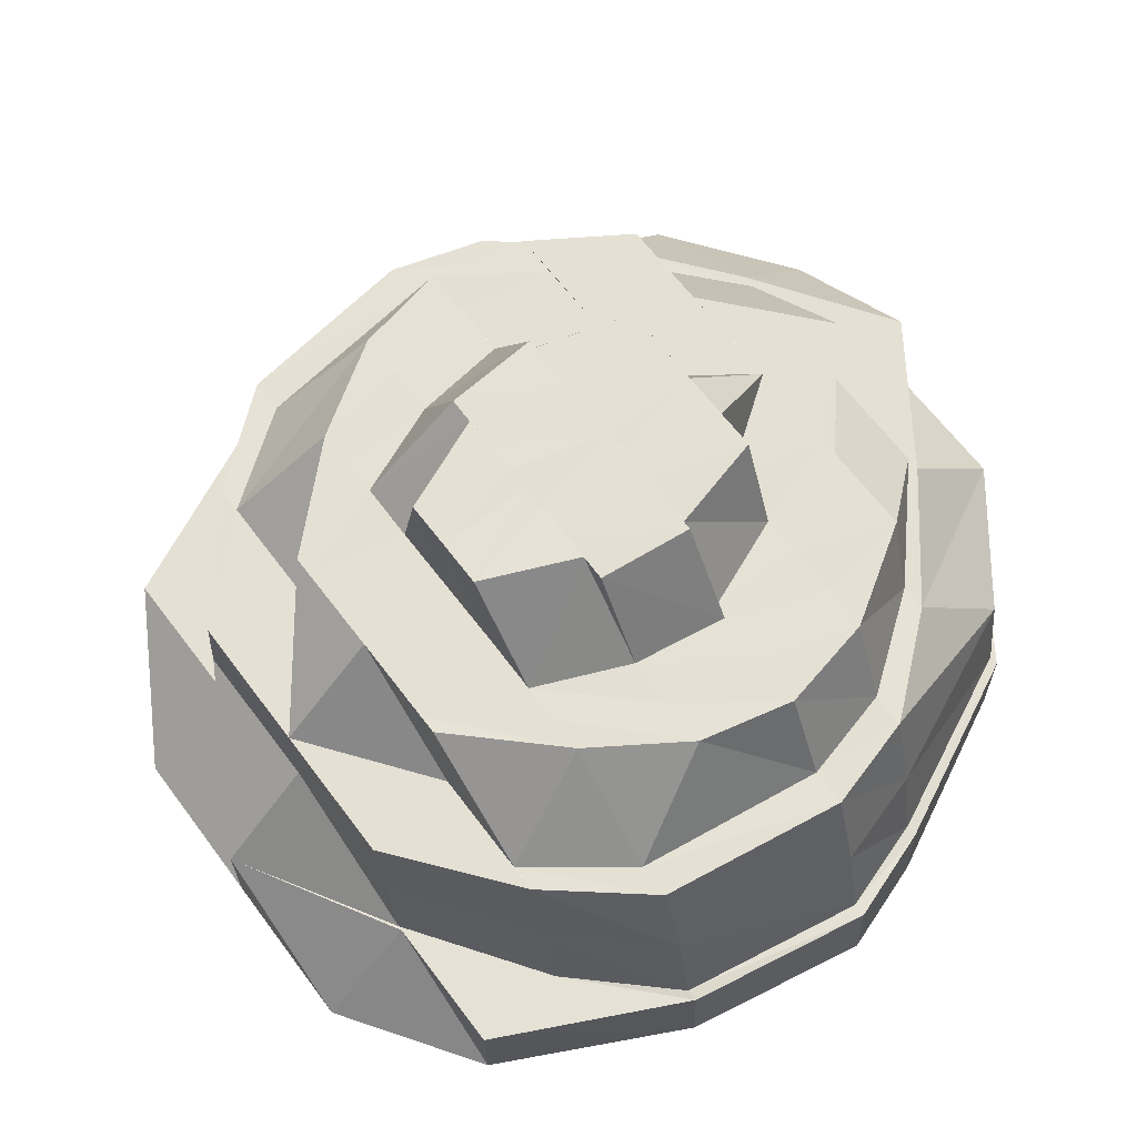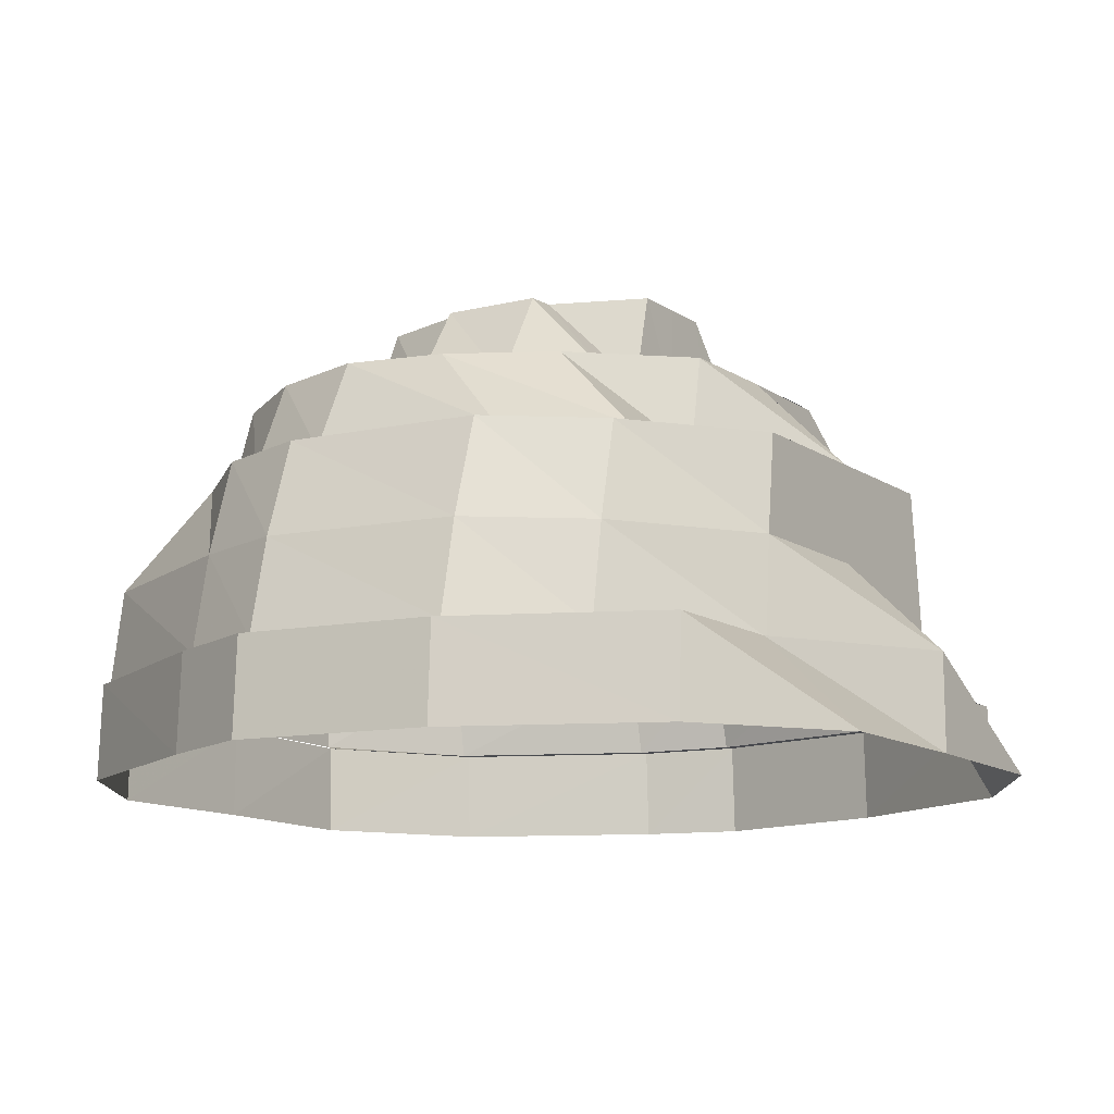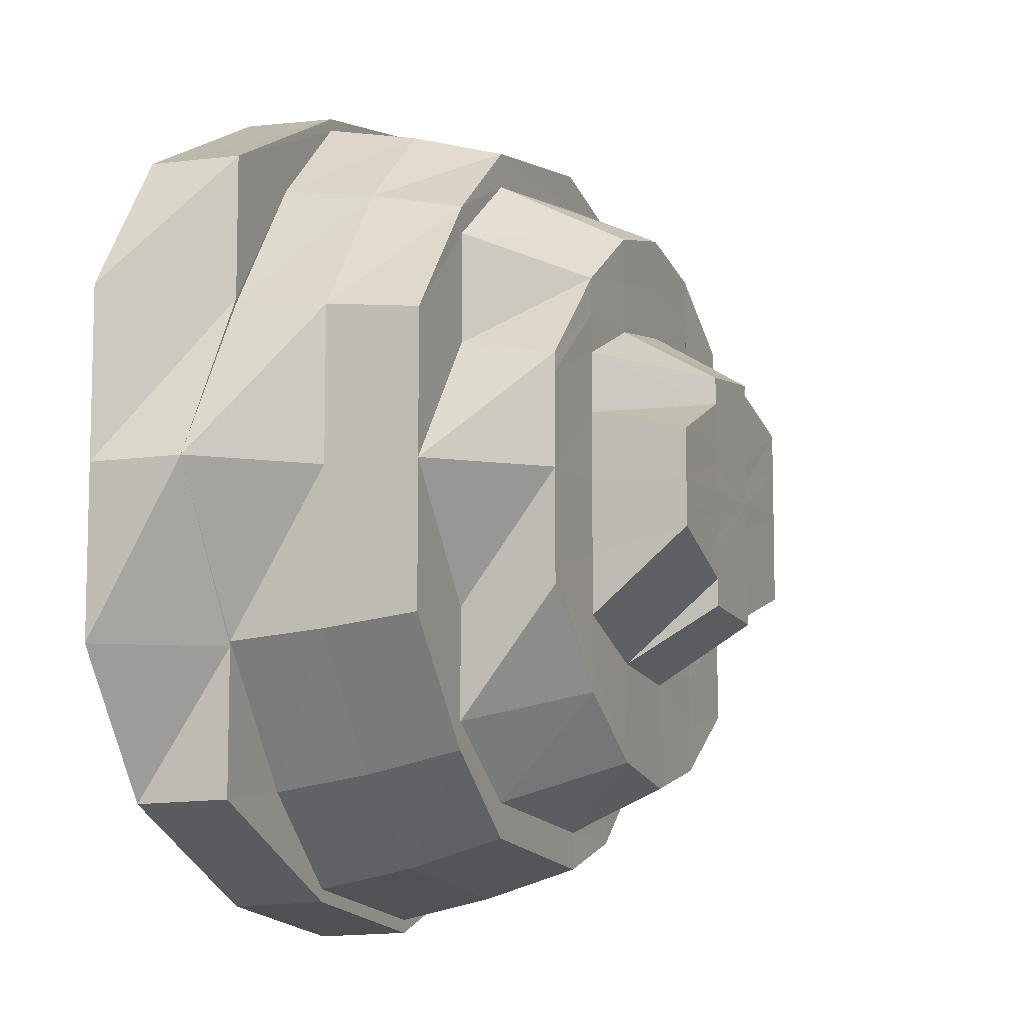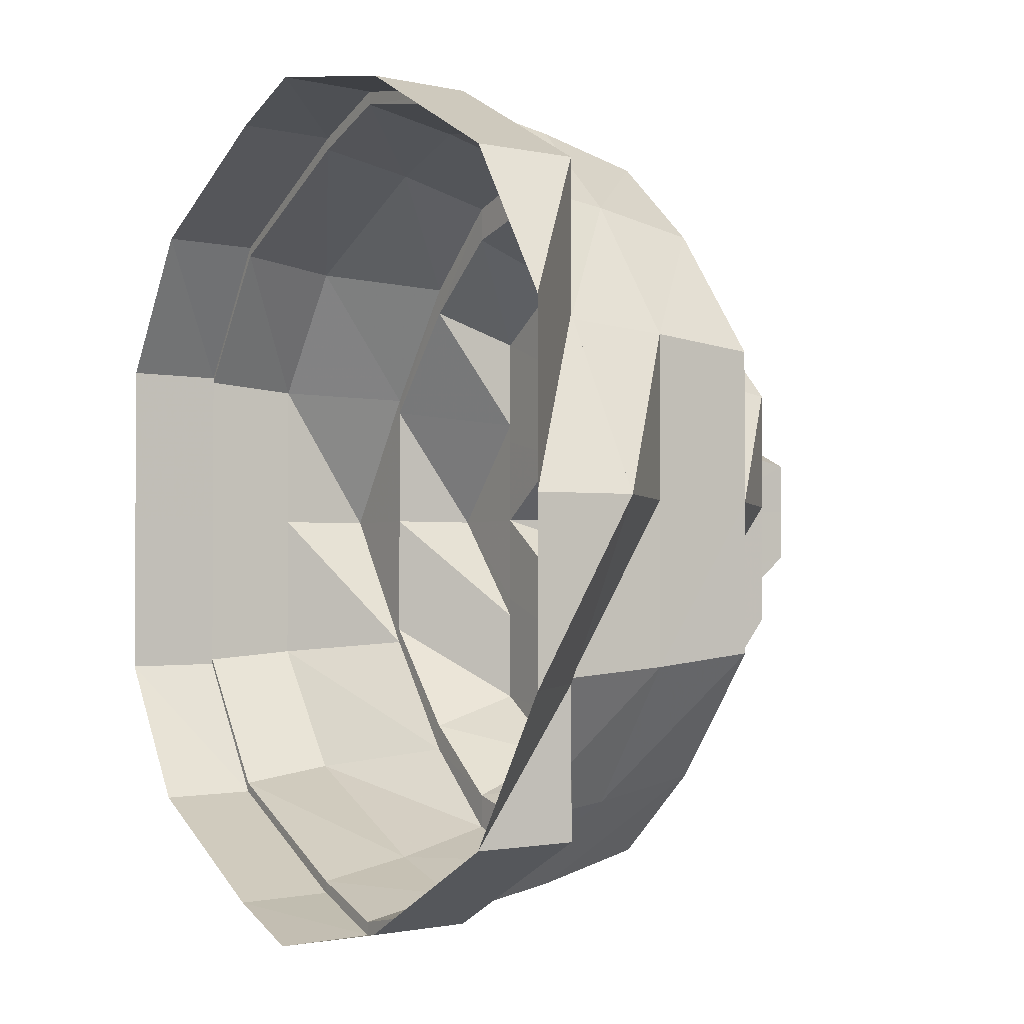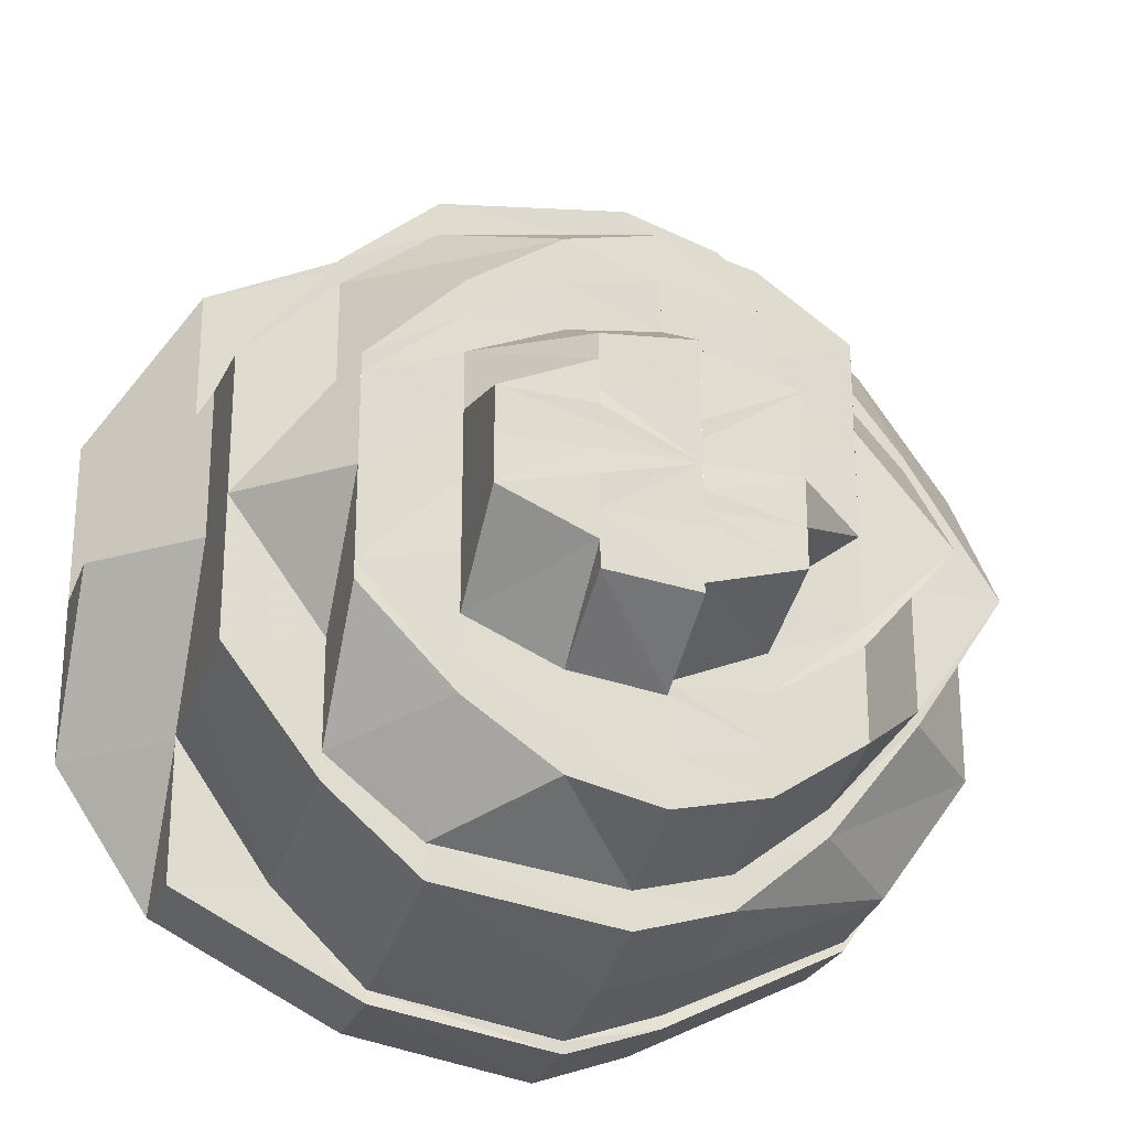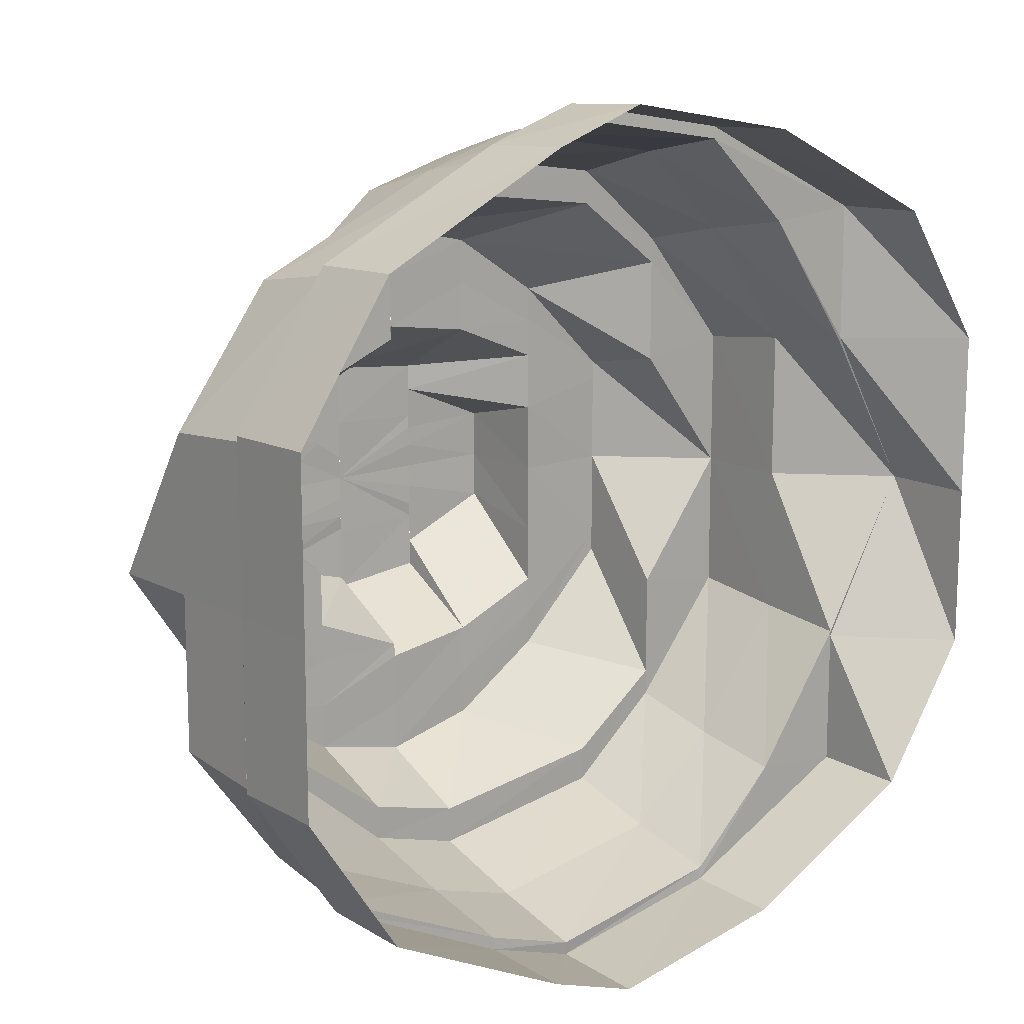
<metadata>
{"format":"obj","ext":"obj","renderer":"f3d","projection":"perspective","resolution":1024,"background":"white","views":[{"elev":65.2,"azim":143.0,"up":"+Y"},{"elev":-12.6,"azim":34.2,"up":"+Y"},{"elev":-8.8,"azim":112.8,"up":"+Z"},{"elev":-2.0,"azim":58.6,"up":"+Z"},{"elev":-24.3,"azim":161.5,"up":"+Z"},{"elev":14.1,"azim":-39.8,"up":"+Z"}]}
</metadata>
<code>
o 5636
v 2215 1884 7.691
v 2215 1884 7.708
v 2215 1884 7.691
v 2215 1884 7.708
v 2215 1884 7.723
v 2215 1884 7.674
v 2215 1884 7.674
v 2215 1884 7.66
v 2215 1884 7.674
v 2215 1884 7.659
v 2215 1884 7.674
v 2215 1884 7.708
v 2215 1884 7.723
v 2215 1884 7.649
v 2215 1884 7.659
v 2215 1884 7.659
v 2215 1884 7.646
v 2215 1884 7.649
v 2215 1884 7.649
v 2215 1884 7.649
v 2215 1884 7.645
v 2215 1884 7.646
v 2215 1884 7.659
v 2215 1884 7.649
v 2215 1884 7.649
v 2215 1884 7.66
v 2215 1884 7.651
v 2215 1884 7.674
v 2215 1884 7.659
v 2215 1884 7.659
v 2215 1884 7.674
v 2215 1884 7.674
v 2215 1884 7.691
v 2215 1884 7.691
v 2215 1884 7.674
v 2215 1884 7.708
v 2215 1884 7.691
v 2215 1884 7.691
v 2215 1884 7.708
v 2215 1884 7.708
v 2215 1884 7.723
v 2215 1884 7.723
v 2215 1884 7.722
v 2215 1884 7.722
v 2215 1884 7.708
v 2215 1884 7.731
v 2215 1884 7.733
v 2215 1884 7.723
v 2215 1884 7.733
v 2215 1884 7.733
v 2215 1884 7.736
v 2215 1884 7.737
v 2215 1884 7.736
v 2215 1884 7.733
v 2215 1884 7.733
v 2215 1884 7.733
v 2215 1884 7.722
v 2215 1884 7.731
v 2215 1884 7.723
v 2215 1884 7.708
v 2215 1884 7.731
v 2215 1884 7.735
v 2215 1884 7.733
v 2215 1884 7.736
v 2215 1884 7.733
v 2215 1884 7.723
v 2215 1884 7.722
v 2215 1884 7.723
v 2215 1884 7.731
v 2215 1884 7.708
v 2215 1884 7.708
v 2215 1884 7.729
v 2215 1884 7.732
v 2215 1884 7.729
v 2215 1884 7.72
v 2215 1884 7.726
v 2215 1884 7.722
v 2215 1884 7.731
v 2215 1884 7.718
v 2215 1884 7.708
v 2215 1884 7.707
v 2215 1884 7.706
v 2215 1884 7.691
v 2215 1884 7.704
v 2215 1884 7.691
v 2215 1884 7.68
v 2215 1884 7.691
v 2215 1884 7.691
v 2215 1884 7.676
v 2215 1884 7.691
v 2215 1884 7.675
v 2215 1884 7.674
v 2215 1884 7.676
v 2215 1884 7.662
v 2215 1884 7.66
v 2215 1884 7.674
v 2215 1884 7.664
v 2215 1884 7.667
v 2215 1884 7.656
v 2215 1884 7.678
v 2215 1884 7.676
v 2215 1884 7.691
v 2215 1884 7.659
v 2215 1884 7.653
v 2215 1884 7.66
v 2215 1884 7.659
v 2215 1884 7.674
v 2215 1884 7.651
v 2215 1884 7.649
v 2215 1884 7.65
v 2215 1884 7.653
v 2215 1884 7.657
v 2215 1884 7.656
v 2215 1884 7.659
v 2215 1884 7.647
v 2215 1884 7.646
v 2215 1884 7.653
v 2215 1884 7.651
v 2215 1884 7.649
v 2215 1884 7.659
v 2215 1884 7.66
v 2215 1884 7.662
v 2215 1884 7.664
v 2215 1884 7.667
v 2215 1884 7.675
v 2215 1884 7.676
v 2215 1884 7.676
v 2215 1884 7.664
v 2215 1884 7.691
v 2215 1884 7.66
v 2215 1884 7.651
v 2215 1884 7.674
v 2215 1884 7.706
v 2215 1884 7.691
v 2215 1884 7.718
v 2215 1884 7.707
v 2215 1884 7.706
v 2215 1884 7.708
v 2215 1884 7.691
v 2215 1884 7.726
v 2215 1884 7.72
v 2215 1884 7.722
v 2215 1884 7.708
v 2215 1884 7.718
v 2215 1884 7.731
v 2215 1884 7.726
v 2215 1884 7.729
v 2215 1884 7.725
v 2215 1884 7.723
v 2215 1884 7.723
v 2215 1884 7.715
v 2215 1884 7.702
v 2215 1884 7.691
v 2215 1884 7.712
v 2215 1884 7.691
v 2215 1884 7.68
v 2215 1884 7.719
v 2215 1884 7.708
v 2215 1884 7.7
v 2215 1884 7.698
v 2215 1884 7.721
v 2215 1884 7.714
v 2215 1884 7.691
v 2215 1884 7.696
v 2215 1884 7.704
v 2215 1884 7.7
v 2215 1884 7.696
v 2215 1884 7.726
v 2215 1884 7.718
v 2215 1884 7.691
v 2215 1884 7.686
v 2215 1884 7.689
v 2215 1884 7.686
v 2215 1884 7.691
v 2215 1884 7.682
v 2215 1884 7.686
v 2215 1884 7.684
v 2215 1884 7.682
v 2215 1884 7.686
v 2215 1884 7.682
v 2215 1884 7.68
v 2215 1884 7.691
v 2215 1884 7.678
v 2215 1884 7.684
v 2215 1884 7.685
v 2215 1884 7.682
v 2215 1884 7.679
v 2215 1884 7.678
v 2215 1884 7.684
v 2215 1884 7.678
v 2215 1884 7.674
v 2215 1884 7.678
v 2215 1884 7.674
v 2215 1884 7.668
v 2215 1884 7.67
v 2215 1884 7.672
v 2215 1884 7.674
v 2215 1884 7.663
v 2215 1884 7.666
v 2215 1884 7.661
v 2215 1884 7.672
v 2215 1884 7.674
v 2215 1884 7.679
v 2215 1884 7.674
v 2215 1884 7.663
v 2215 1884 7.668
v 2215 1884 7.678
v 2215 1884 7.682
v 2215 1884 7.674
v 2215 1884 7.679
v 2215 1884 7.686
v 2215 1884 7.689
v 2215 1884 7.684
v 2215 1884 7.674
v 2215 1884 7.691
v 2215 1884 7.686
v 2215 1884 7.696
v 2215 1884 7.691
v 2215 1884 7.682
v 2215 1884 7.67
v 2215 1884 7.68
v 2215 1884 7.678
v 2215 1884 7.691
v 2215 1884 7.691
v 2215 1884 7.684
v 2215 1884 7.698
v 2215 1884 7.702
v 2215 1884 7.676
v 2215 1884 7.664
v 2215 1884 7.691
v 2215 1884 7.704
v 2215 1884 7.7
v 2215 1884 7.698
v 2215 1884 7.708
v 2215 1884 7.712
v 2215 1884 7.702
v 2215 1884 7.704
v 2215 1884 7.7
v 2215 1884 7.696
v 2215 1884 7.696
v 2215 1884 7.703
v 2215 1884 7.698
v 2215 1884 7.691
v 2215 1884 7.684
v 2215 1884 7.691
v 2215 1884 7.693
v 2215 1884 7.691
v 2215 1884 7.696
v 2215 1884 7.691
v 2215 1884 7.686
v 2215 1884 7.697
v 2215 1884 7.686
v 2215 1884 7.685
v 2215 1884 7.697
v 2215 1884 7.704
v 2215 1884 7.685
v 2215 1884 7.679
v 2215 1884 7.672
v 2215 1884 7.678
v 2215 1884 7.708
v 2215 1884 7.71
v 2215 1884 7.704
v 2215 1884 7.714
v 2215 1884 7.71
v 2215 1884 7.712
v 2215 1884 7.716
v 2215 1884 7.719
v 2215 1884 7.715
v 2215 1884 7.704
v 2215 1884 7.712
v 2215 1884 7.702
v 2215 1884 7.706
v 2215 1884 7.691
v 2215 1884 7.704
v 2215 1884 7.708
v 2215 1884 7.7
v 2215 1884 7.703
v 2215 1884 7.696
v 2215 1884 7.693
v 2215 1884 7.71
v 2215 1884 7.704
v 2215 1884 7.696
v 2215 1884 7.7
v 2215 1884 7.691
v 2215 1884 7.708
v 2215 1884 7.691
v 2215 1884 7.708
v 2215 1884 7.672
v 2215 1884 7.674
v 2215 1884 7.678
f 1 2 3
f 3 2 4
f 2 5 4
f 6 1 3
f 7 1 6
f 8 6 9
f 10 7 11
f 12 5 13
f 14 15 10
f 15 7 16
f 17 18 14
f 18 15 19
f 20 21 17
f 21 18 22
f 23 24 20
f 24 21 25
f 26 25 27
f 28 29 26
f 30 24 29
f 31 30 29
f 32 30 31
f 33 32 31
f 34 32 33
f 33 31 35
f 36 34 37
f 33 35 38
f 39 34 40
f 41 39 40
f 42 39 41
f 41 40 43
f 44 40 45
f 46 41 44
f 47 42 48
f 49 42 50
f 51 49 47
f 52 49 53
f 54 52 51
f 13 55 54
f 55 52 56
f 57 56 58
f 5 55 59
f 60 59 57
f 61 53 62
f 63 64 61
f 64 65 62
f 66 63 67
f 65 68 69
f 62 50 69
f 70 66 71
f 61 62 72
f 62 69 73
f 72 62 73
f 73 69 74
f 75 61 72
f 72 73 76
f 77 78 75
f 75 72 79
f 79 72 76
f 80 77 81
f 81 67 75
f 82 75 79
f 81 75 82
f 83 81 82
f 82 79 84
f 83 82 85
f 86 85 87
f 88 81 83
f 88 71 81
f 3 71 88
f 89 88 90
f 91 3 88
f 92 3 91
f 91 88 93
f 94 92 91
f 95 96 94
f 97 91 93
f 94 91 97
f 97 93 98
f 99 94 97
f 98 93 100
f 101 102 100
f 103 97 98
f 99 97 103
f 104 94 99
f 104 105 94
f 106 107 105
f 108 105 104
f 108 16 105
f 109 106 108
f 110 108 104
f 111 104 99
f 110 104 111
f 111 99 112
f 112 99 103
f 113 110 111
f 114 111 112
f 113 111 114
f 115 108 110
f 115 19 108
f 116 109 115
f 117 115 110
f 117 110 113
f 118 115 117
f 118 22 115
f 119 116 118
f 120 119 121
f 122 118 117
f 123 117 113
f 122 117 123
f 123 113 124
f 124 113 114
f 125 121 122
f 125 122 126
f 127 122 128
f 129 125 127
f 130 131 122
f 132 130 125
f 38 35 125
f 133 38 129
f 38 125 134
f 135 136 133
f 136 33 38
f 136 38 137
f 138 139 136
f 140 141 135
f 142 138 141
f 141 143 136
f 141 136 144
f 145 142 74
f 74 43 141
f 74 141 146
f 147 74 146
f 73 74 147
f 76 73 147
f 147 146 148
f 76 147 149
f 149 147 148
f 148 146 150
f 151 76 149
f 79 76 151
f 84 79 151
f 84 151 152
f 153 84 152
f 85 84 153
f 152 151 154
f 151 149 154
f 153 152 155
f 100 83 85
f 100 85 156
f 154 149 157
f 149 148 157
f 154 157 158
f 159 154 158
f 159 158 160
f 155 159 160
f 157 148 161
f 157 161 162
f 148 150 161
f 163 160 164
f 164 165 166
f 160 165 167
f 168 169 150
f 155 160 170
f 171 155 170
f 171 170 172
f 173 171 172
f 172 170 174
f 175 176 173
f 177 155 171
f 178 177 179
f 180 155 177
f 180 153 155
f 181 182 180
f 183 180 184
f 185 186 173
f 187 186 185
f 188 189 186
f 187 190 186
f 191 190 187
f 192 191 187
f 193 180 190
f 191 193 190
f 193 156 180
f 194 193 191
f 195 156 193
f 194 195 193
f 195 100 156
f 98 100 195
f 196 194 197
f 198 98 195
f 198 195 194
f 103 98 198
f 199 198 194
f 200 103 198
f 200 198 199
f 112 103 200
f 199 194 201
f 202 201 203
f 204 199 201
f 205 112 200
f 114 112 205
f 206 200 199
f 206 199 204
f 205 200 206
f 207 206 204
f 207 204 208
f 208 209 210
f 211 207 208
f 211 208 212
f 213 207 211
f 214 206 207
f 214 205 206
f 215 213 216
f 217 218 215
f 219 214 213
f 220 205 214
f 219 220 214
f 220 114 205
f 124 114 220
f 221 124 220
f 221 220 219
f 222 124 221
f 223 219 218
f 223 222 221
f 224 219 225
f 226 223 224
f 134 222 223
f 227 134 223
f 228 229 222
f 230 228 222
f 231 230 227
f 232 223 233
f 234 227 232
f 235 236 234
f 237 232 233
f 234 232 237
f 237 233 238
f 238 233 239
f 238 239 240
f 241 237 238
f 242 243 239
f 243 244 245
f 240 239 246
f 246 245 247
f 248 249 246
f 249 250 247
f 240 246 174
f 246 247 174
f 251 240 174
f 247 211 212
f 247 212 174
f 212 252 174
f 252 253 174
f 254 251 174
f 254 241 251
f 255 241 254
f 253 256 174
f 253 192 256
f 257 192 253
f 257 258 259
f 255 260 241
f 260 237 241
f 260 234 237
f 261 260 262
f 263 234 260
f 264 263 260
f 263 265 234
f 266 263 264
f 267 265 263
f 266 267 263
f 267 268 265
f 161 267 266
f 161 150 267
f 150 268 267
f 162 161 266
f 150 144 268
f 268 269 265
f 268 137 269
f 270 269 271
f 169 272 268
f 272 273 274
f 162 266 275
f 165 162 275
f 165 275 276
f 276 275 277
f 275 264 277
f 276 277 278
f 279 276 278
f 277 280 281
f 174 167 279
f 282 283 279
f 284 282 174
f 285 286 287
f 288 289 290

</code>
